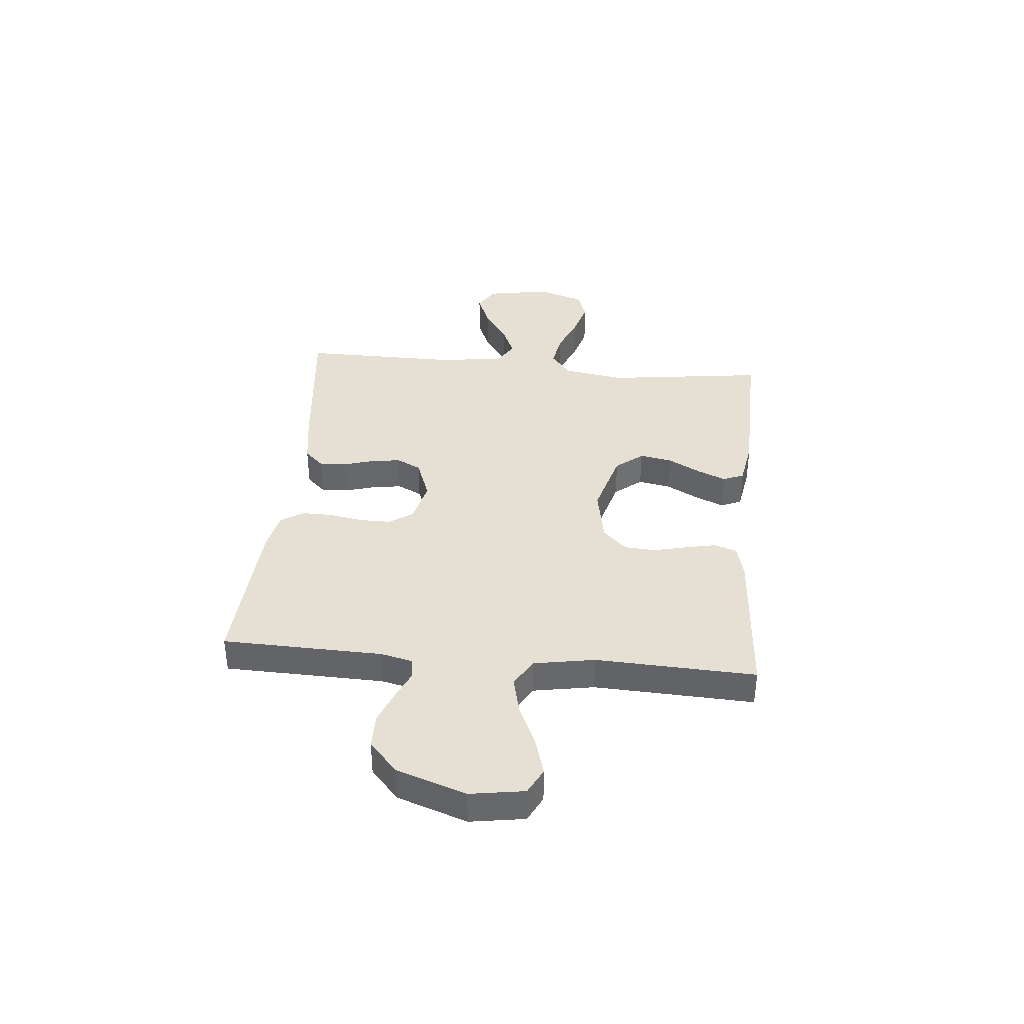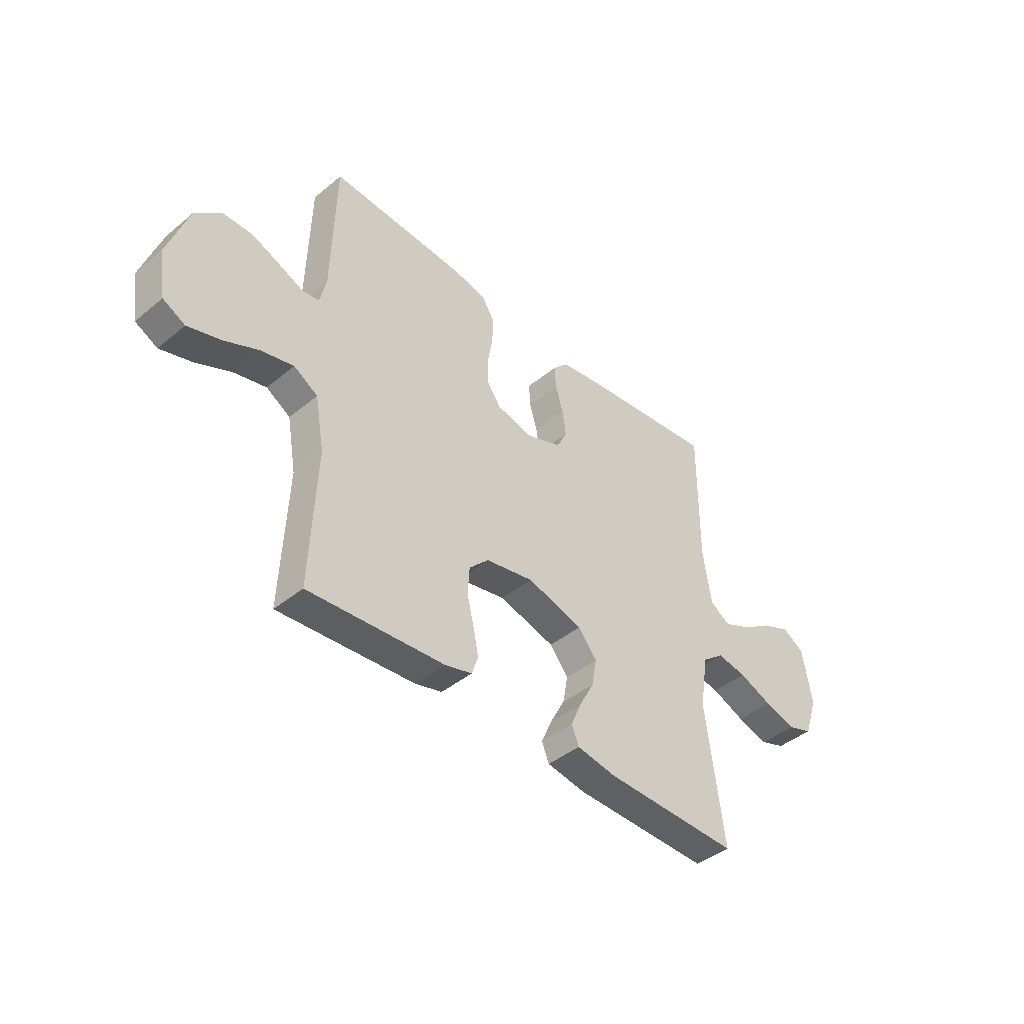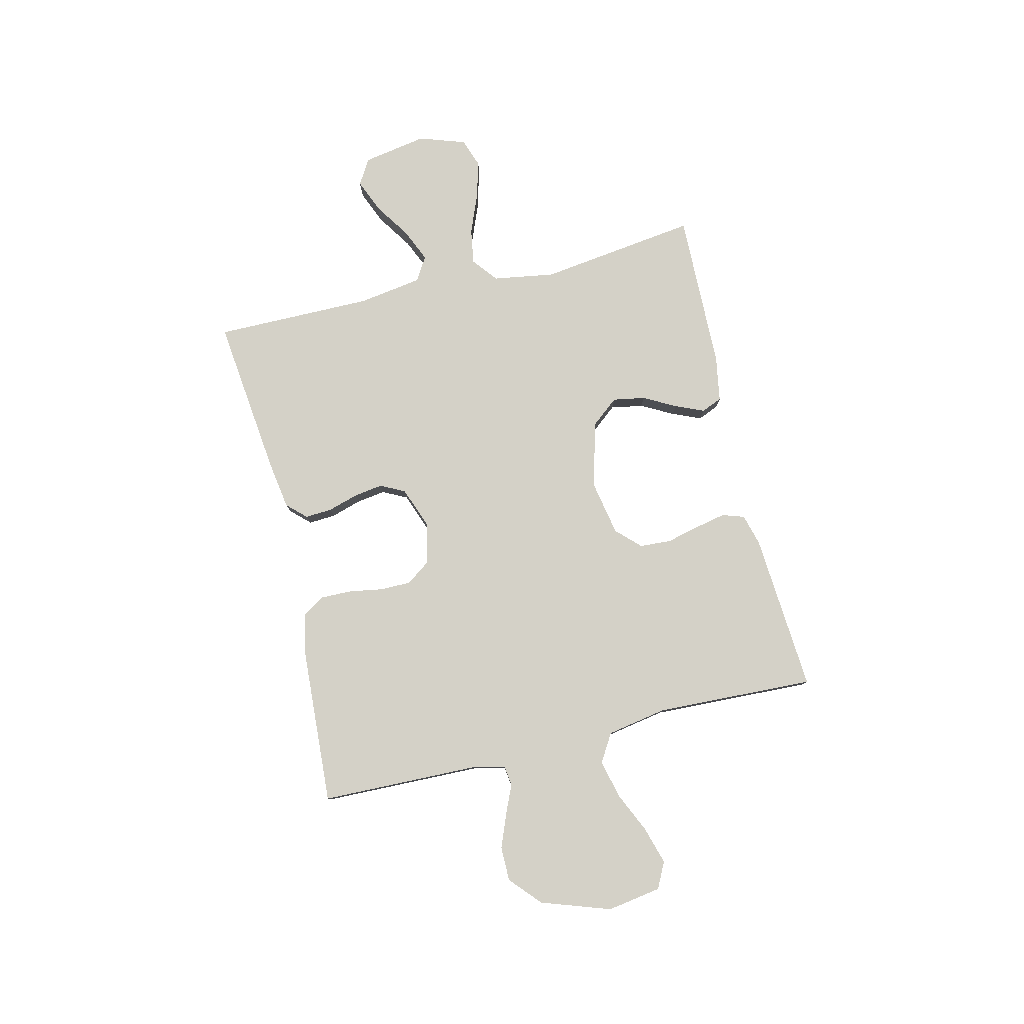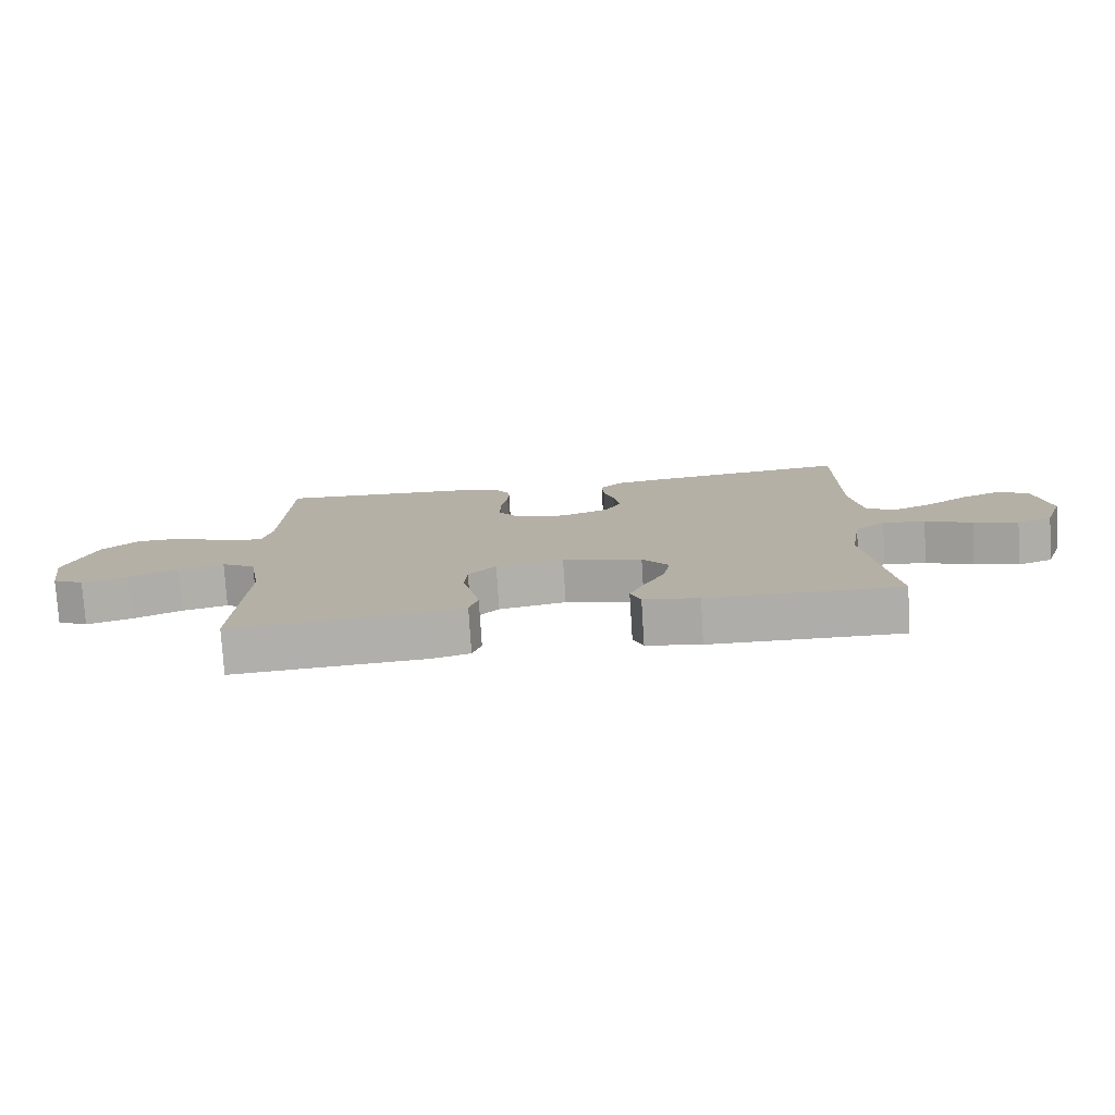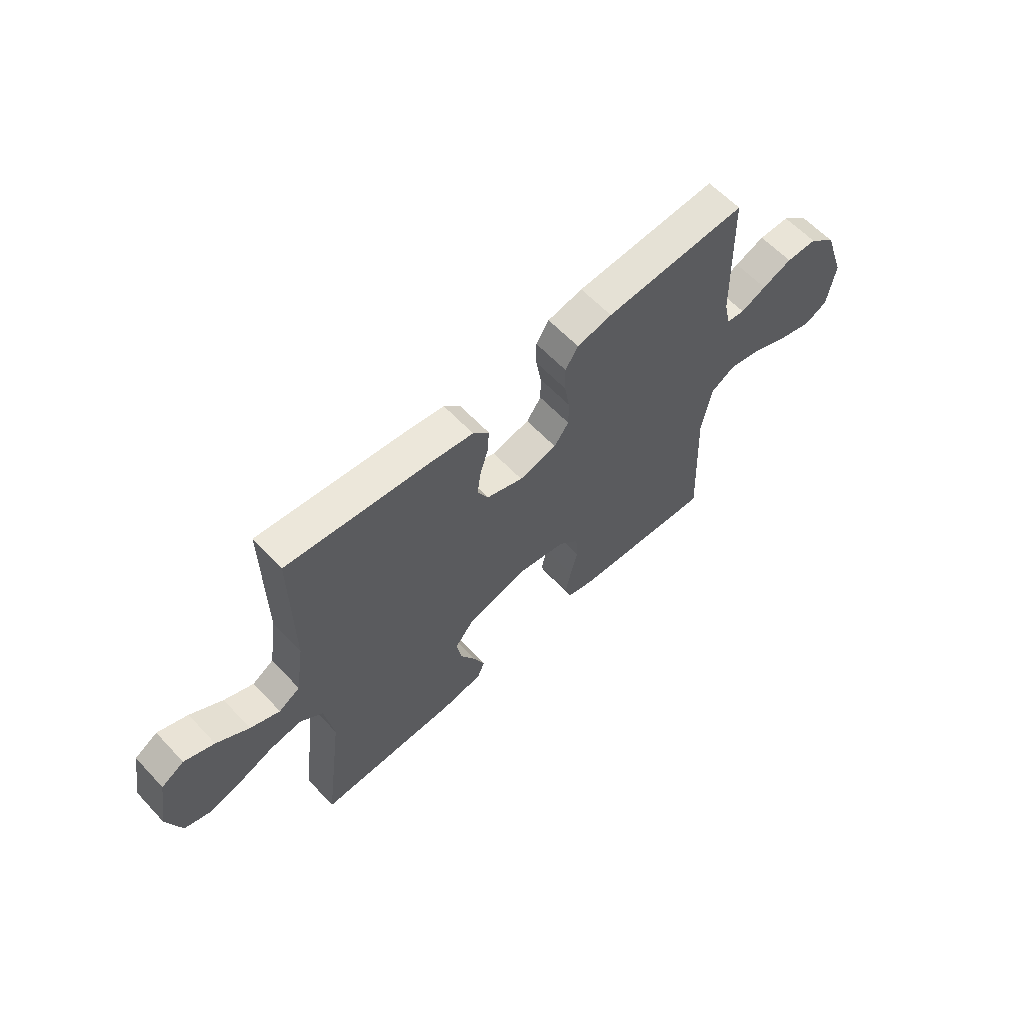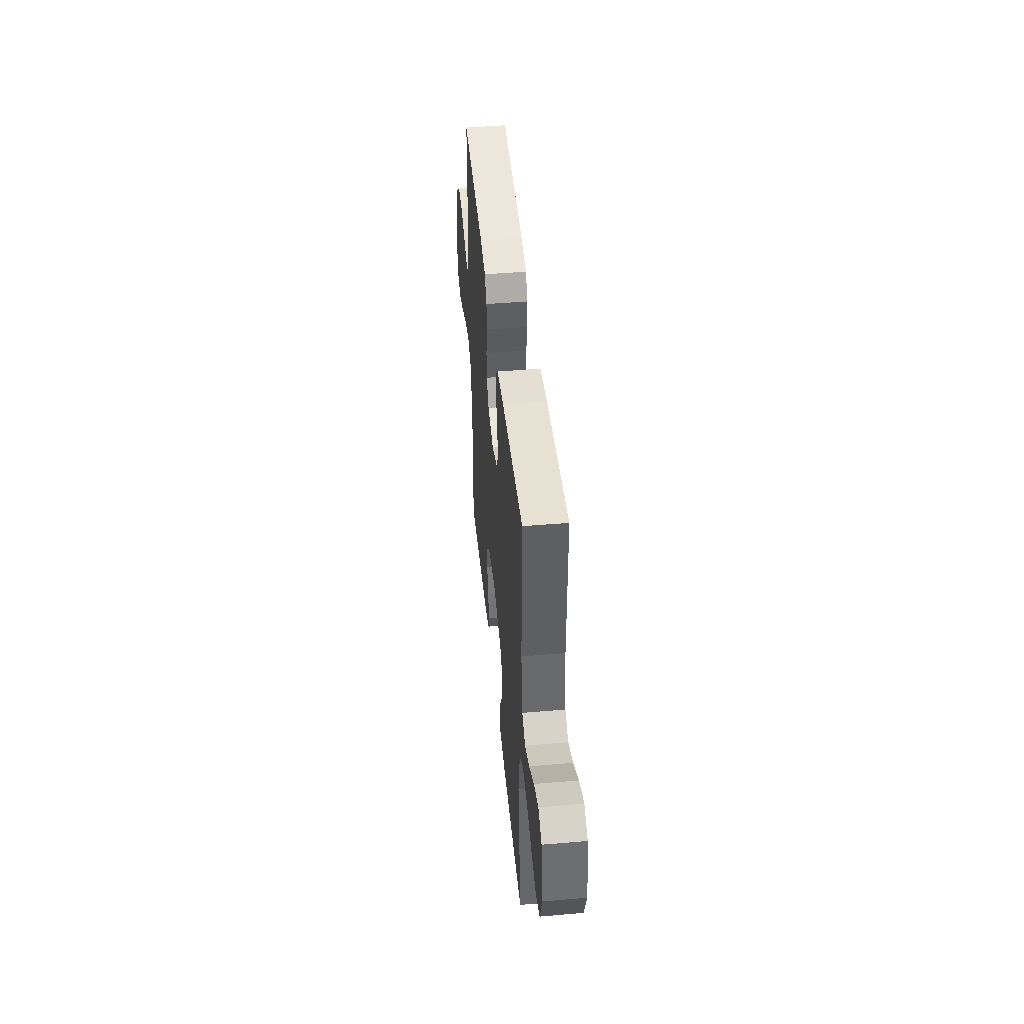
<metadata>
{"format":"obj","ext":"obj","renderer":"f3d","projection":"perspective","resolution":1024,"background":"white","views":[{"elev":38.0,"azim":95.3,"up":"+Y"},{"elev":-42.5,"azim":134.5,"up":"+Z"},{"elev":79.8,"azim":76.4,"up":"+Y"},{"elev":-77.6,"azim":-176.4,"up":"+Z"},{"elev":61.1,"azim":-43.0,"up":"+Z"},{"elev":46.0,"azim":-95.6,"up":"+Z"}]}
</metadata>
<code>
v -0.5 0.07 -0.5
v -0.461 0.07 -0.2
v -0.48 0.07 -0.084
v -0.528 0.07 -0.046
v -0.594 0.07 -0.057
v -0.668 0.07 -0.087
v -0.738 0.07 -0.107
v -0.793 0.07 -0.088
v -0.823 0.07 0
v -0.802 0.07 0.121
v -0.754 0.07 0.15
v -0.691 0.07 0.124
v -0.623 0.07 0.079
v -0.561 0.07 0.052
v -0.516 0.07 0.08
v -0.498 0.07 0.2
v -0.5 0.07 0.5
v -0.2 0.07 0.467
v -0.107 0.07 0.453
v -0.073 0.07 0.417
v -0.076 0.07 0.366
v -0.093 0.07 0.309
v -0.101 0.07 0.254
v -0.078 0.07 0.208
v 0 0.07 0.179
v 0.08 0.07 0.198
v 0.111 0.07 0.242
v 0.111 0.07 0.3
v 0.1 0.07 0.364
v 0.099 0.07 0.422
v 0.126 0.07 0.465
v 0.2 0.07 0.481
v 0.5 0.07 0.5
v 0.508 0.07 0.2
v 0.522 0.07 0.139
v 0.56 0.07 0.134
v 0.614 0.07 0.158
v 0.677 0.07 0.183
v 0.742 0.07 0.183
v 0.8 0.07 0.131
v 0.845 0.07 0
v 0.829 0.07 -0.102
v 0.78 0.07 -0.127
v 0.709 0.07 -0.106
v 0.632 0.07 -0.071
v 0.56 0.07 -0.054
v 0.507 0.07 -0.086
v 0.487 0.07 -0.2
v 0.5 0.07 -0.5
v 0.2 0.07 -0.479
v 0.14 0.07 -0.463
v 0.126 0.07 -0.421
v 0.138 0.07 -0.363
v 0.153 0.07 -0.3
v 0.149 0.07 -0.241
v 0.106 0.07 -0.197
v 0 0.07 -0.177
v -0.124 0.07 -0.212
v -0.165 0.07 -0.263
v -0.154 0.07 -0.324
v -0.121 0.07 -0.385
v -0.098 0.07 -0.439
v -0.114 0.07 -0.478
v -0.2 0.07 -0.493
v -0.5 0 -0.5
v -0.461 0 -0.2
v -0.48 0 -0.084
v -0.528 0 -0.046
v -0.594 0 -0.057
v -0.668 0 -0.087
v -0.738 0 -0.107
v -0.793 0 -0.088
v -0.823 0 0
v -0.802 0 0.121
v -0.754 0 0.15
v -0.691 0 0.124
v -0.623 0 0.079
v -0.561 0 0.052
v -0.516 0 0.08
v -0.498 0 0.2
v -0.5 0 0.5
v -0.2 0 0.467
v -0.107 0 0.453
v -0.073 0 0.417
v -0.076 0 0.366
v -0.093 0 0.309
v -0.101 0 0.254
v -0.078 0 0.208
v 0 0 0.179
v 0.08 0 0.198
v 0.111 0 0.242
v 0.111 0 0.3
v 0.1 0 0.364
v 0.099 0 0.422
v 0.126 0 0.465
v 0.2 0 0.481
v 0.5 0 0.5
v 0.508 0 0.2
v 0.522 0 0.139
v 0.56 0 0.134
v 0.614 0 0.158
v 0.677 0 0.183
v 0.742 0 0.183
v 0.8 0 0.131
v 0.845 0 0
v 0.829 0 -0.102
v 0.78 0 -0.127
v 0.709 0 -0.106
v 0.632 0 -0.071
v 0.56 0 -0.054
v 0.507 0 -0.086
v 0.487 0 -0.2
v 0.5 0 -0.5
v 0.2 0 -0.479
v 0.14 0 -0.463
v 0.126 0 -0.421
v 0.138 0 -0.363
v 0.153 0 -0.3
v 0.149 0 -0.241
v 0.106 0 -0.197
v 0 0 -0.177
v -0.124 0 -0.212
v -0.165 0 -0.263
v -0.154 0 -0.324
v -0.121 0 -0.385
v -0.098 0 -0.439
v -0.114 0 -0.478
v -0.2 0 -0.493
f 63 64 1 2
f 60 61 62 63
f 60 63 2 3
f 59 60 3 4
f 58 59 4
f 57 58 4
f 56 57 4
f 51 52 53 54
f 49 50 51 54
f 48 49 54 55
f 47 48 55 56
f 42 43 44 45
f 42 45 46
f 41 42 46
f 40 41 46
f 36 37 38 39
f 36 39 40 46
f 31 32 33 34
f 31 34 35
f 28 29 30 31
f 27 28 31 35
f 26 27 35
f 25 26 35
f 19 20 21 22
f 19 22 23
f 16 17 18 19
f 15 16 19 23
f 14 15 23 24
f 10 11 12 13
f 10 13 14
f 9 10 14
f 8 9 14
f 5 6 7 8
f 4 5 8 14
f 25 35 36 46
f 25 46 47 56
f 24 25 56
f 4 14 24 56
f 66 65 128 127
f 127 126 125 124
f 67 66 127 124
f 68 67 124 123
f 68 123 122
f 68 122 121
f 68 121 120
f 118 117 116 115
f 118 115 114 113
f 119 118 113 112
f 120 119 112 111
f 109 108 107 106
f 110 109 106
f 110 106 105
f 110 105 104
f 103 102 101 100
f 110 104 103 100
f 98 97 96 95
f 99 98 95
f 95 94 93 92
f 99 95 92 91
f 99 91 90
f 99 90 89
f 86 85 84 83
f 87 86 83
f 83 82 81 80
f 87 83 80 79
f 88 87 79 78
f 77 76 75 74
f 78 77 74
f 78 74 73
f 78 73 72
f 72 71 70 69
f 78 72 69 68
f 110 100 99 89
f 120 111 110 89
f 120 89 88
f 120 88 78 68
f 1 65 66 2
f 2 66 67 3
f 3 67 68 4
f 4 68 69 5
f 5 69 70 6
f 6 70 71 7
f 7 71 72 8
f 8 72 73 9
f 9 73 74 10
f 10 74 75 11
f 11 75 76 12
f 12 76 77 13
f 13 77 78 14
f 14 78 79 15
f 15 79 80 16
f 16 80 81 17
f 17 81 82 18
f 18 82 83 19
f 19 83 84 20
f 20 84 85 21
f 21 85 86 22
f 22 86 87 23
f 23 87 88 24
f 24 88 89 25
f 25 89 90 26
f 26 90 91 27
f 27 91 92 28
f 28 92 93 29
f 29 93 94 30
f 30 94 95 31
f 31 95 96 32
f 32 96 97 33
f 33 97 98 34
f 34 98 99 35
f 35 99 100 36
f 36 100 101 37
f 37 101 102 38
f 38 102 103 39
f 39 103 104 40
f 40 104 105 41
f 41 105 106 42
f 42 106 107 43
f 43 107 108 44
f 44 108 109 45
f 45 109 110 46
f 46 110 111 47
f 47 111 112 48
f 48 112 113 49
f 49 113 114 50
f 50 114 115 51
f 51 115 116 52
f 52 116 117 53
f 53 117 118 54
f 54 118 119 55
f 55 119 120 56
f 56 120 121 57
f 57 121 122 58
f 58 122 123 59
f 59 123 124 60
f 60 124 125 61
f 61 125 126 62
f 62 126 127 63
f 63 127 128 64
f 64 128 65 1

</code>
